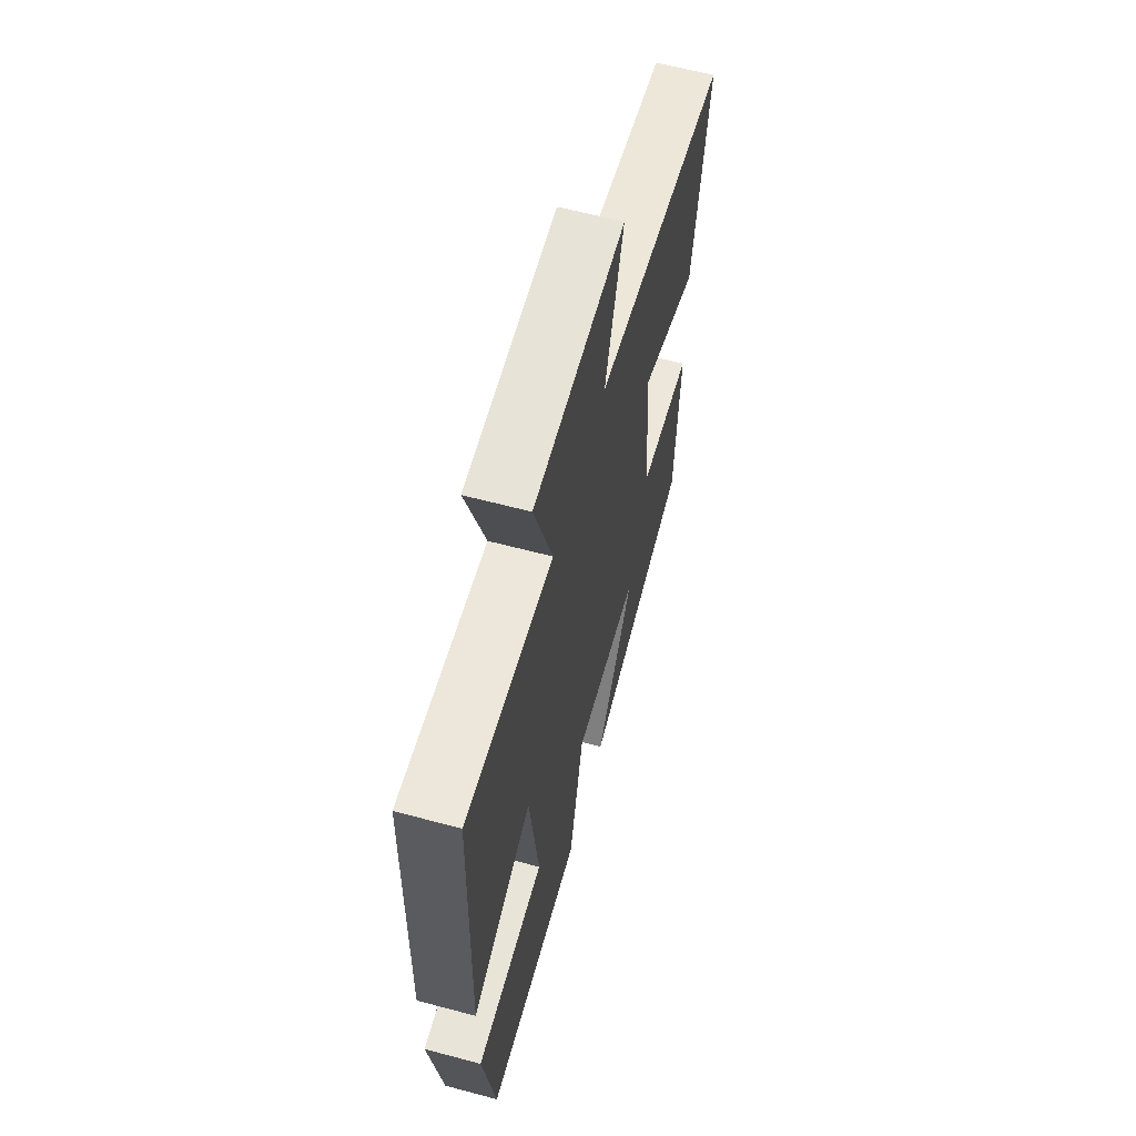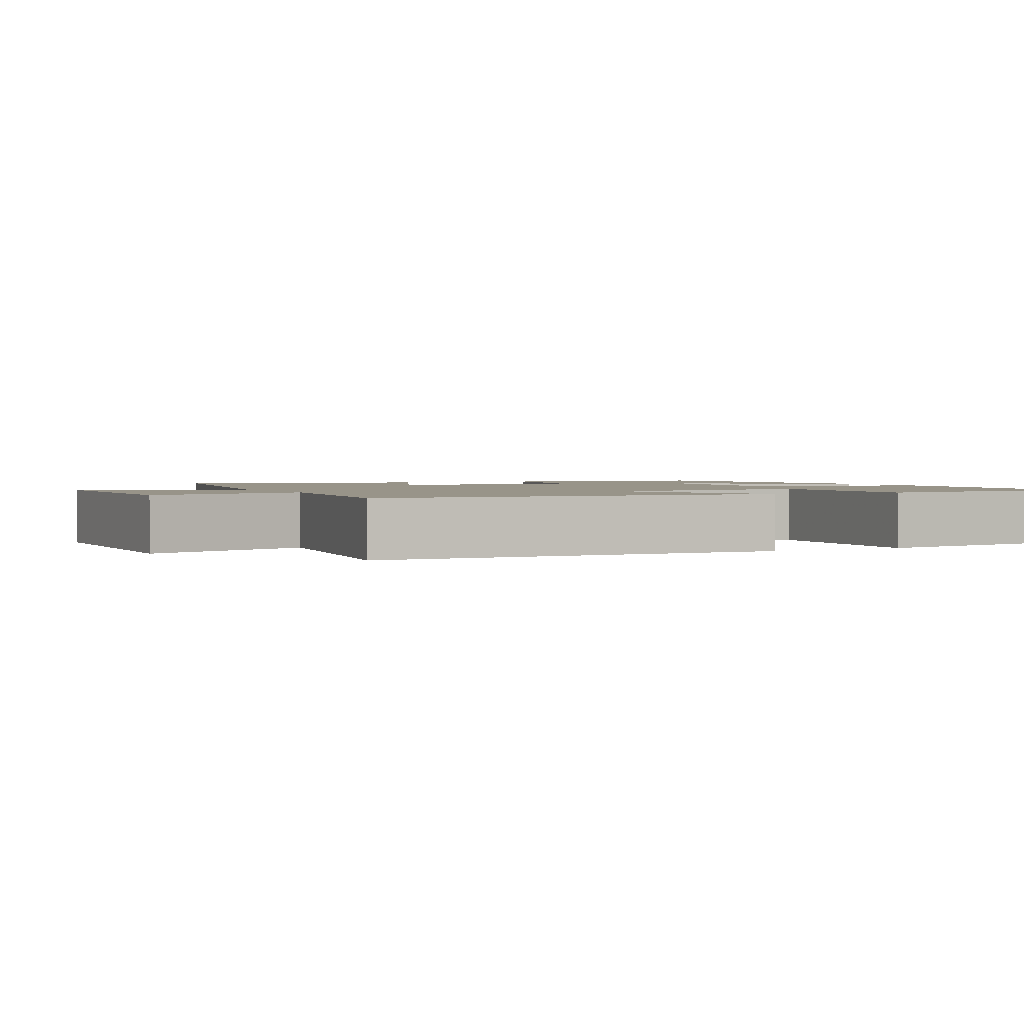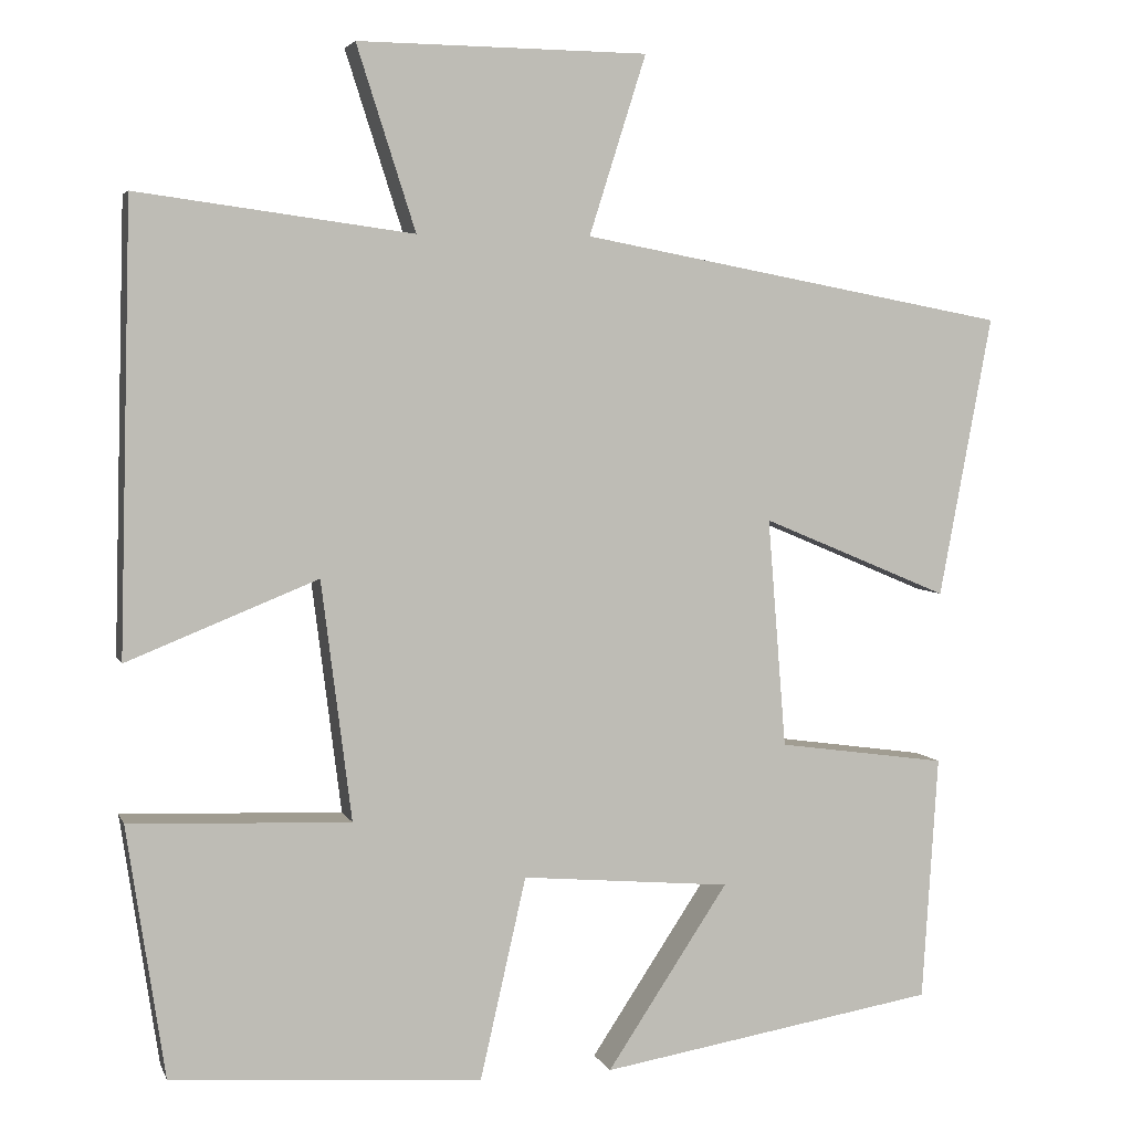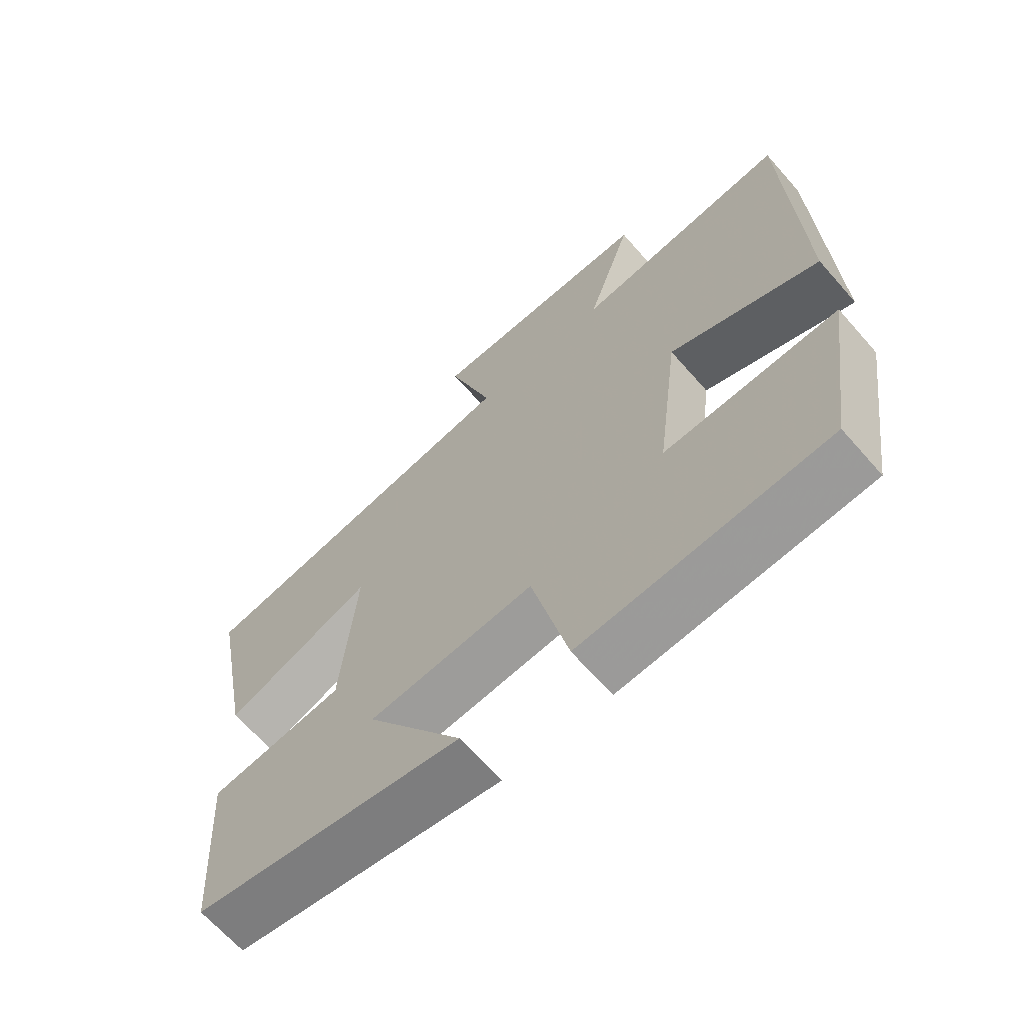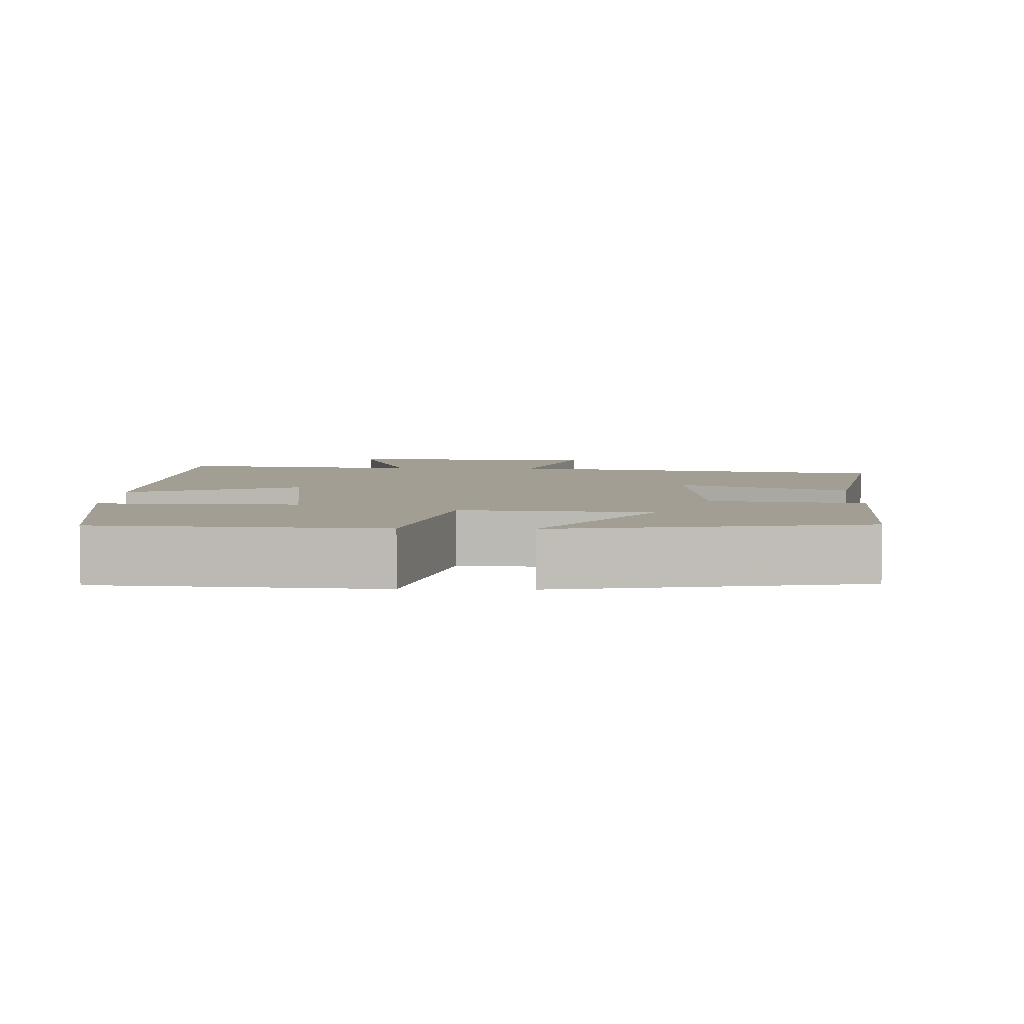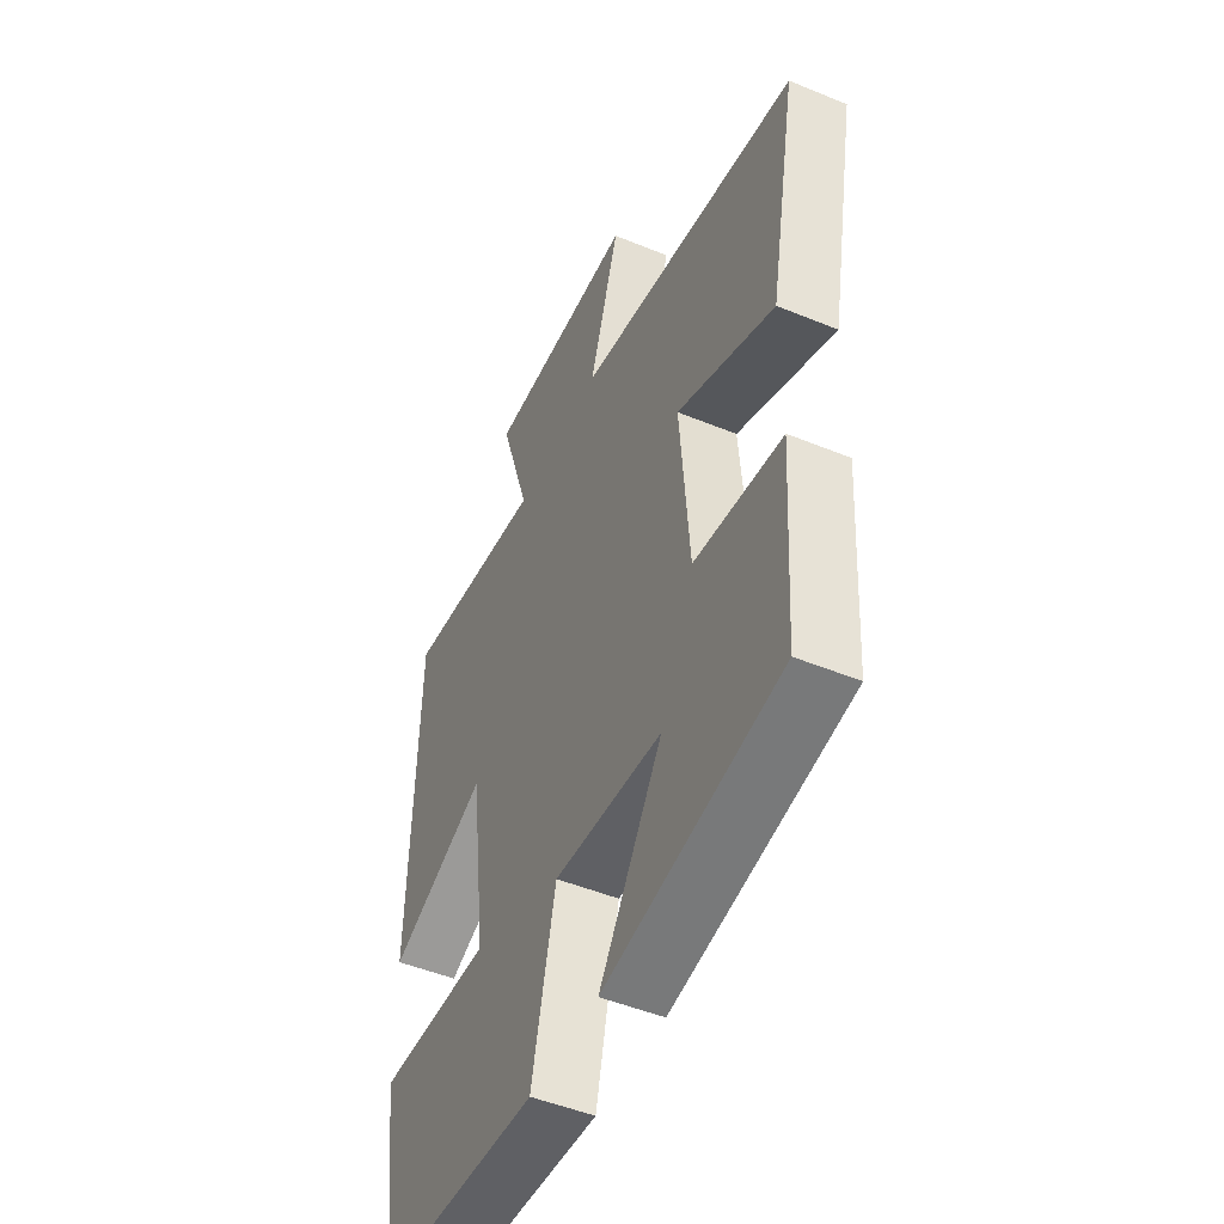
<metadata>
{"format":"obj","ext":"obj","renderer":"f3d","projection":"perspective","resolution":1024,"background":"white","views":[{"elev":62.4,"azim":105.1,"up":"+Z"},{"elev":1.7,"azim":63.9,"up":"+Y"},{"elev":4.4,"azim":164.9,"up":"+Z"},{"elev":-66.5,"azim":41.3,"up":"+Z"},{"elev":5.1,"azim":-178.3,"up":"+Y"},{"elev":-48.8,"azim":-114.6,"up":"+Z"}]}
</metadata>
<code>
v 0.486 0.07 0.544
v 0.5 0.07 0.011
v 0.272 0.07 0.103
v 0.236 0.07 -0.183
v 0.5 0.07 -0.173
v 0.455 0.07 -0.473
v 0.083 0.07 -0.5
v 0.028 0.07 -0.259
v -0.222 0.07 -0.281
v -0.077 0.07 -0.5
v -0.481 0.07 -0.433
v -0.5 0.07 -0.14
v -0.298 0.07 -0.112
v -0.276 0.07 0.162
v -0.5 0.07 0.068
v -0.563 0.07 0.404
v -0.051 0.07 0.5
v -0.119 0.07 0.714
v 0.227 0.07 0.718
v 0.157 0.07 0.5
v 0.486 0 0.544
v 0.5 0 0.011
v 0.272 0 0.103
v 0.236 0 -0.183
v 0.5 0 -0.173
v 0.455 0 -0.473
v 0.083 0 -0.5
v 0.028 0 -0.259
v -0.222 0 -0.281
v -0.077 0 -0.5
v -0.481 0 -0.433
v -0.5 0 -0.14
v -0.298 0 -0.112
v -0.276 0 0.162
v -0.5 0 0.068
v -0.563 0 0.404
v -0.051 0 0.5
v -0.119 0 0.714
v 0.227 0 0.718
v 0.157 0 0.5
f 17 18 19 20
f 16 17 20
f 15 16 20
f 14 15 20
f 13 14 20 1
f 11 12 13
f 9 10 11
f 9 11 13 1
f 6 7 8
f 5 6 8
f 4 5 8
f 3 4 8 9
f 1 2 3
f 1 3 9
f 40 39 38 37
f 40 37 36
f 40 36 35
f 40 35 34
f 21 40 34 33
f 33 32 31
f 31 30 29
f 21 33 31 29
f 28 27 26
f 28 26 25
f 28 25 24
f 29 28 24 23
f 23 22 21
f 29 23 21
f 1 21 22 2
f 2 22 23 3
f 3 23 24 4
f 4 24 25 5
f 5 25 26 6
f 6 26 27 7
f 7 27 28 8
f 8 28 29 9
f 9 29 30 10
f 10 30 31 11
f 11 31 32 12
f 12 32 33 13
f 13 33 34 14
f 14 34 35 15
f 15 35 36 16
f 16 36 37 17
f 17 37 38 18
f 18 38 39 19
f 19 39 40 20
f 20 40 21 1

</code>
